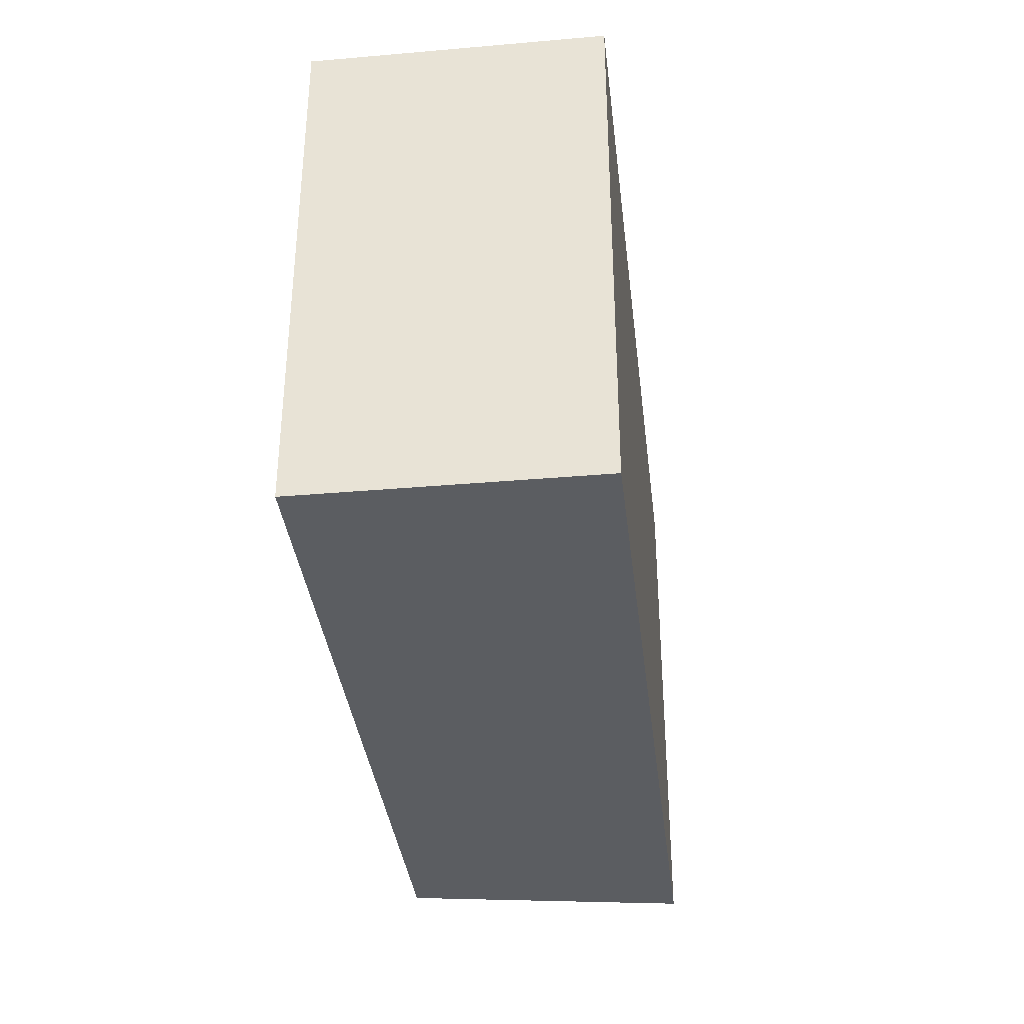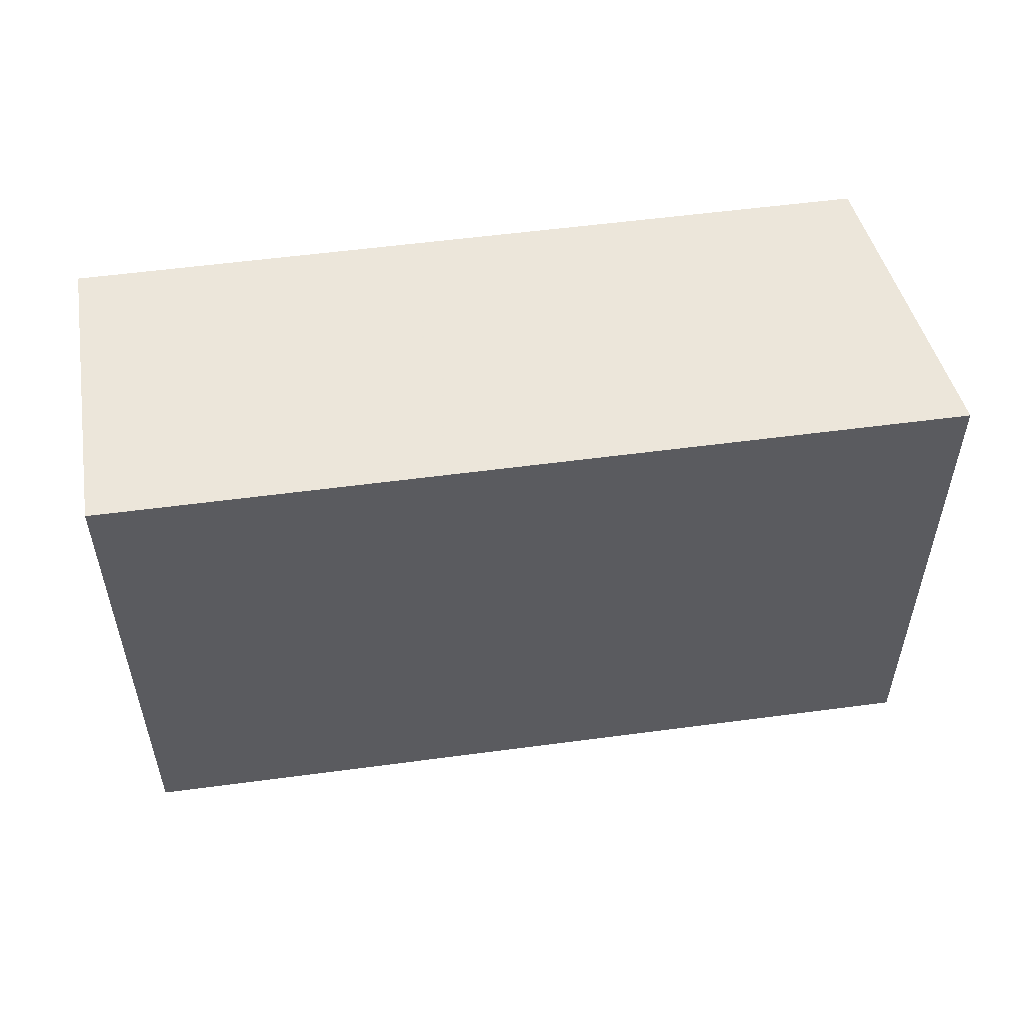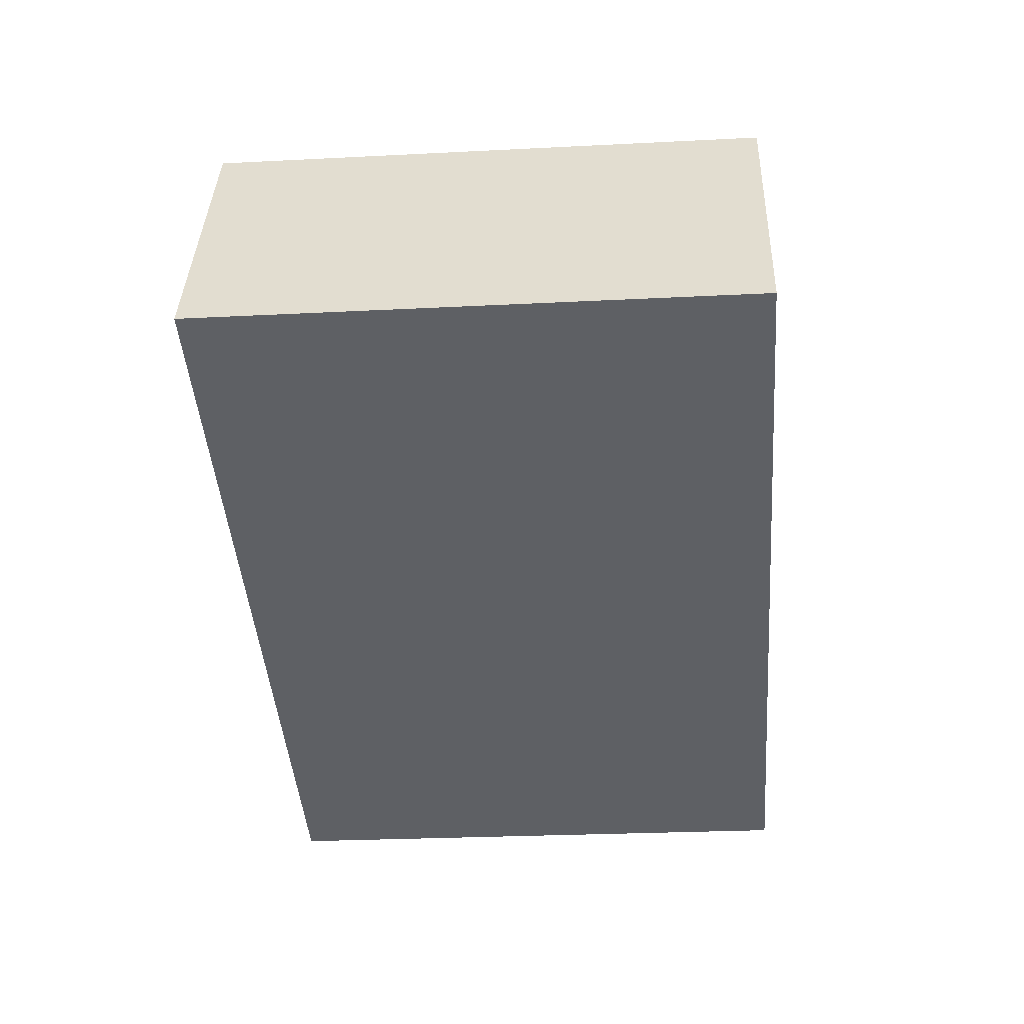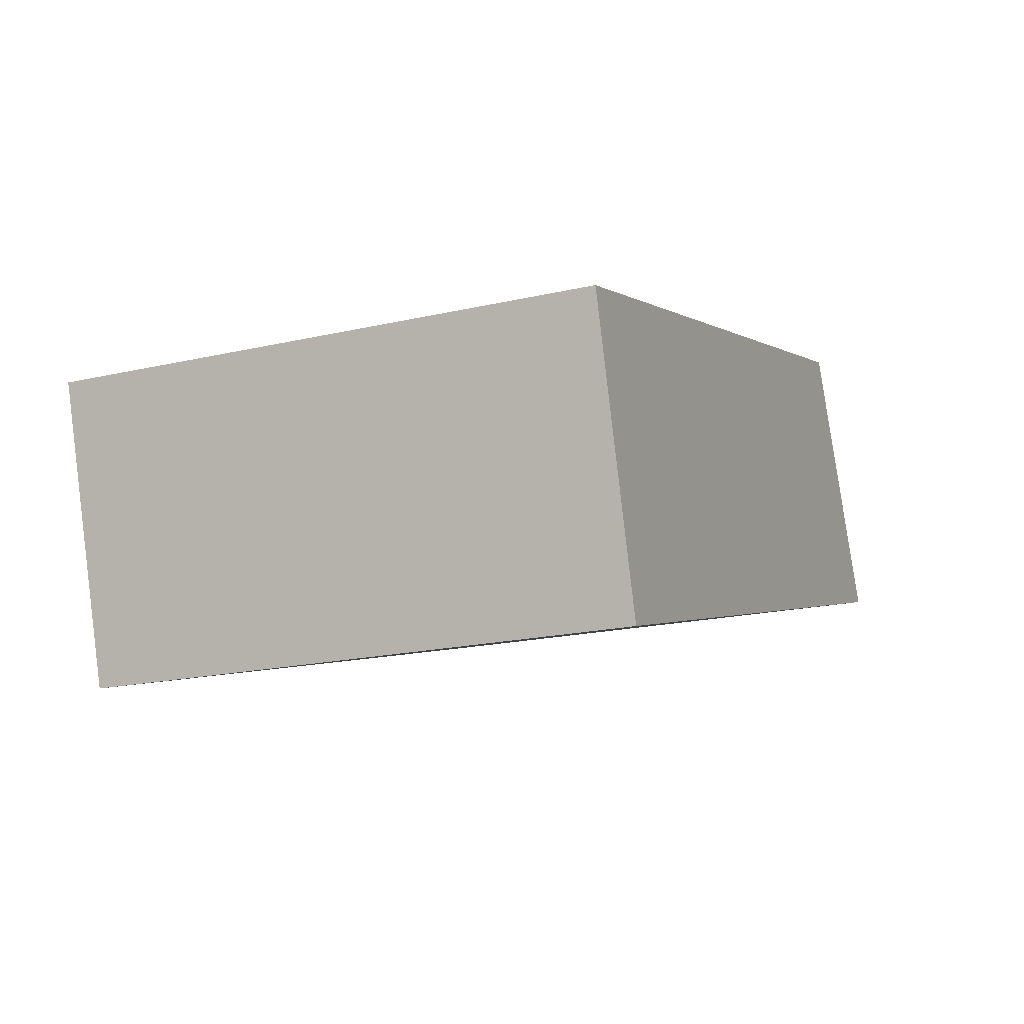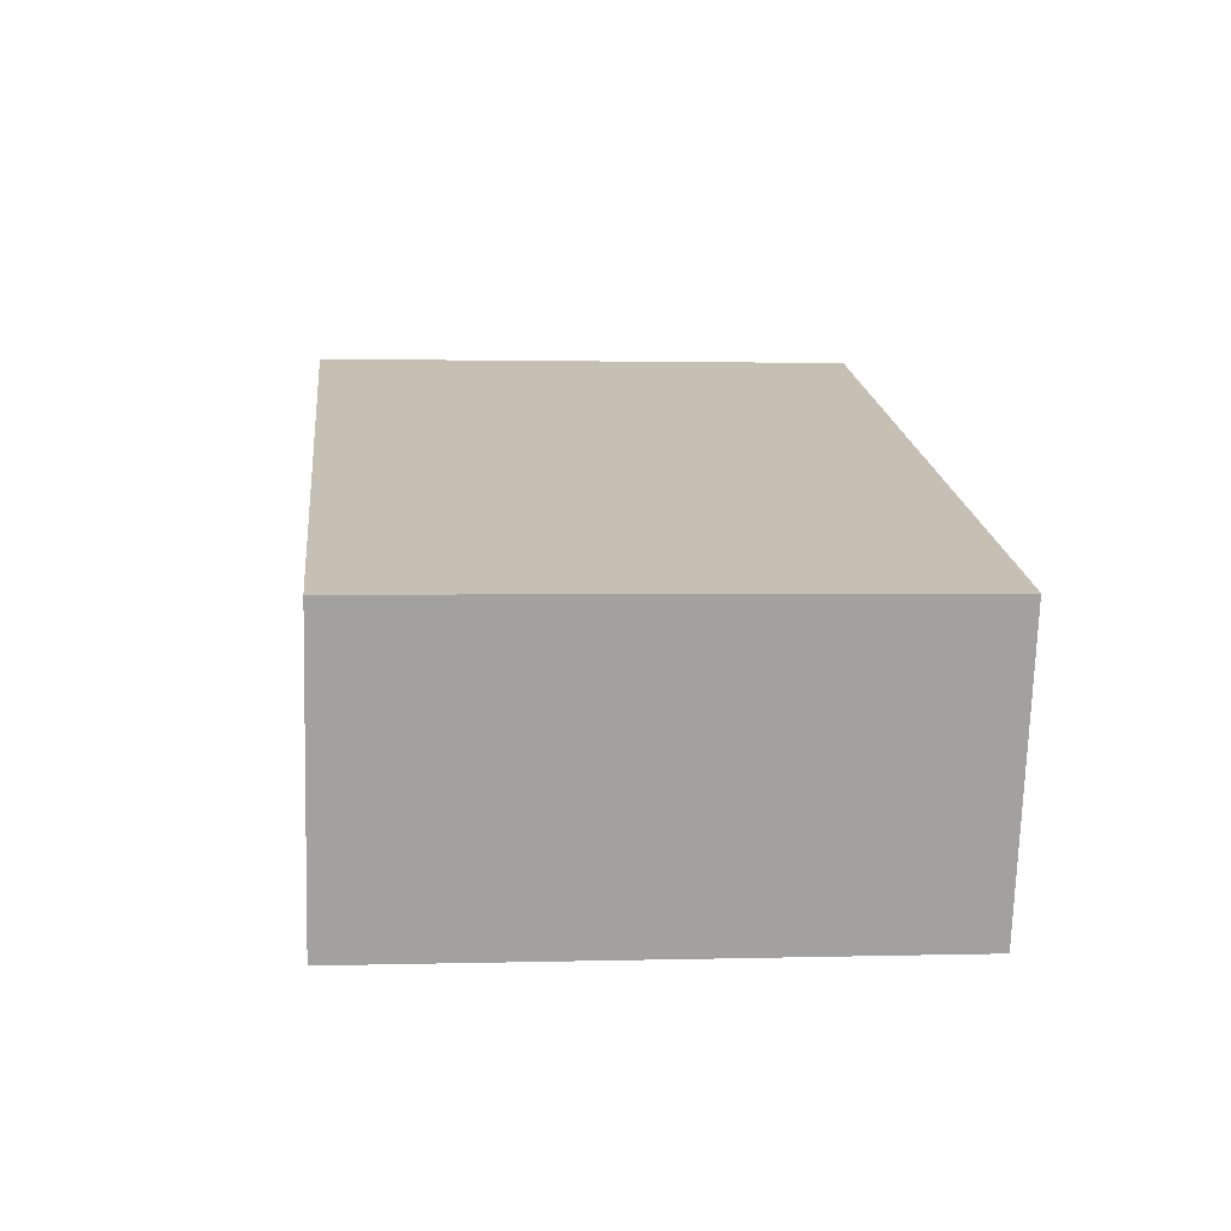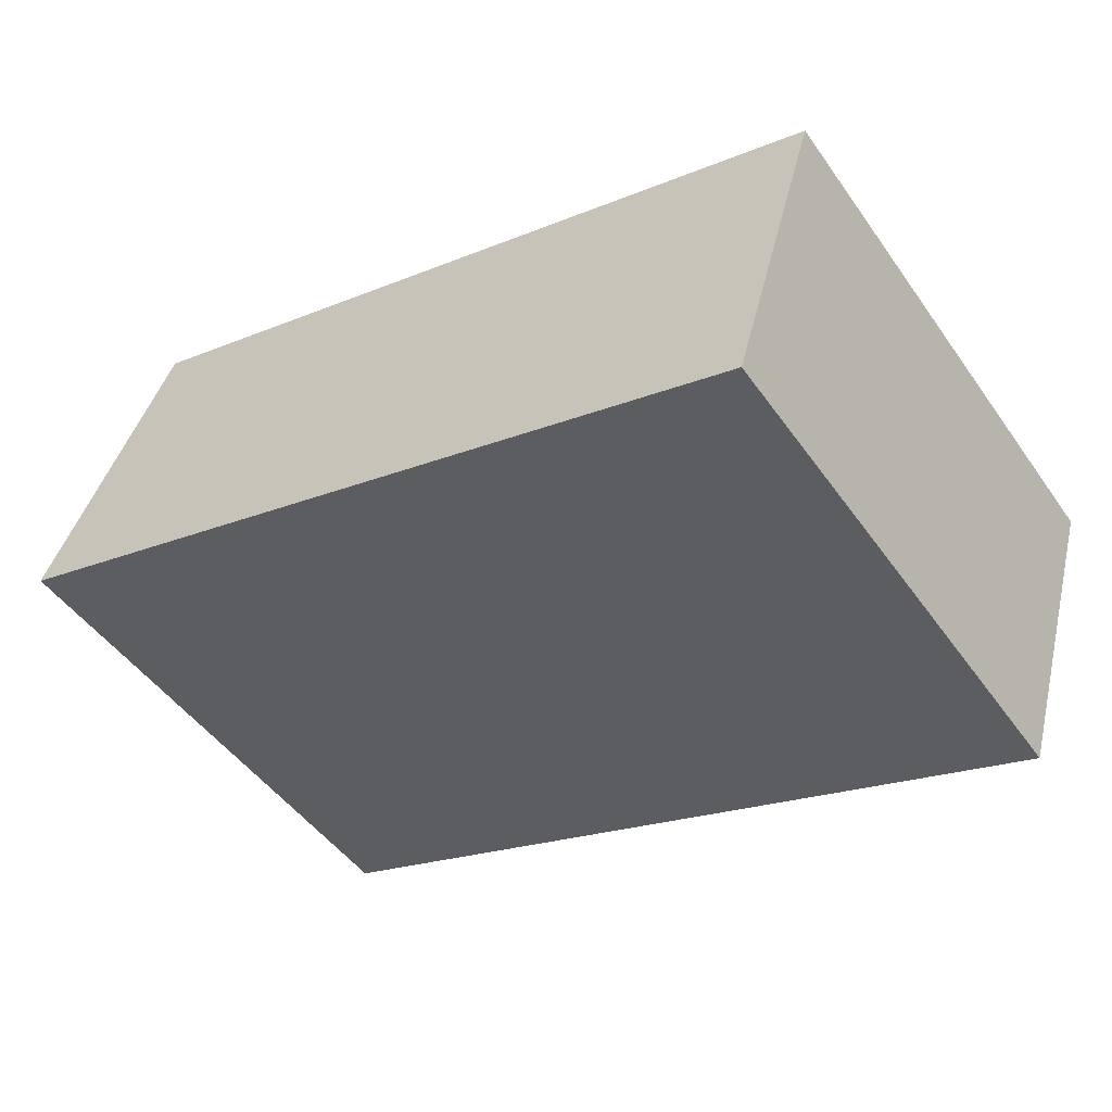
<metadata>
{"format":"obj","ext":"obj","renderer":"f3d","projection":"perspective","resolution":1024,"background":"white","views":[{"elev":-35.9,"azim":113.3,"up":"+Y"},{"elev":54.6,"azim":-171.4,"up":"+Y"},{"elev":-26.4,"azim":-85.4,"up":"+Z"},{"elev":-19.1,"azim":113.5,"up":"+Z"},{"elev":1.6,"azim":84.1,"up":"+Z"},{"elev":-48.5,"azim":33.8,"up":"+Z"}]}
</metadata>
<code>
v 4.002 -0.08884 3.706
v 3.96 -0.08884 3.718
v 3.967 -0.08884 3.732
v 4.006 -0.08884 3.72
v 4.002 -0.117 3.706
v 4.006 -0.117 3.72
v 3.967 -0.117 3.732
v 3.96 -0.117 3.718
v 4.006 -0.117 3.72
v 4.002 -0.117 3.706
v 4.002 -0.08884 3.706
v 4.006 -0.08884 3.72
v 3.967 -0.117 3.732
v 4.006 -0.117 3.72
v 4.006 -0.08884 3.72
v 3.967 -0.08884 3.732
v 3.96 -0.117 3.718
v 3.967 -0.117 3.732
v 3.967 -0.08884 3.732
v 3.96 -0.08884 3.718
v 4.002 -0.117 3.706
v 3.96 -0.117 3.718
v 3.96 -0.08884 3.718
v 4.002 -0.08884 3.706
f 1 2 3
f 1 3 4
f 5 6 7
f 5 7 8
f 9 10 11
f 9 11 12
f 13 14 15
f 13 15 16
f 17 18 19
f 17 19 20
f 21 22 23
f 21 23 24

</code>
